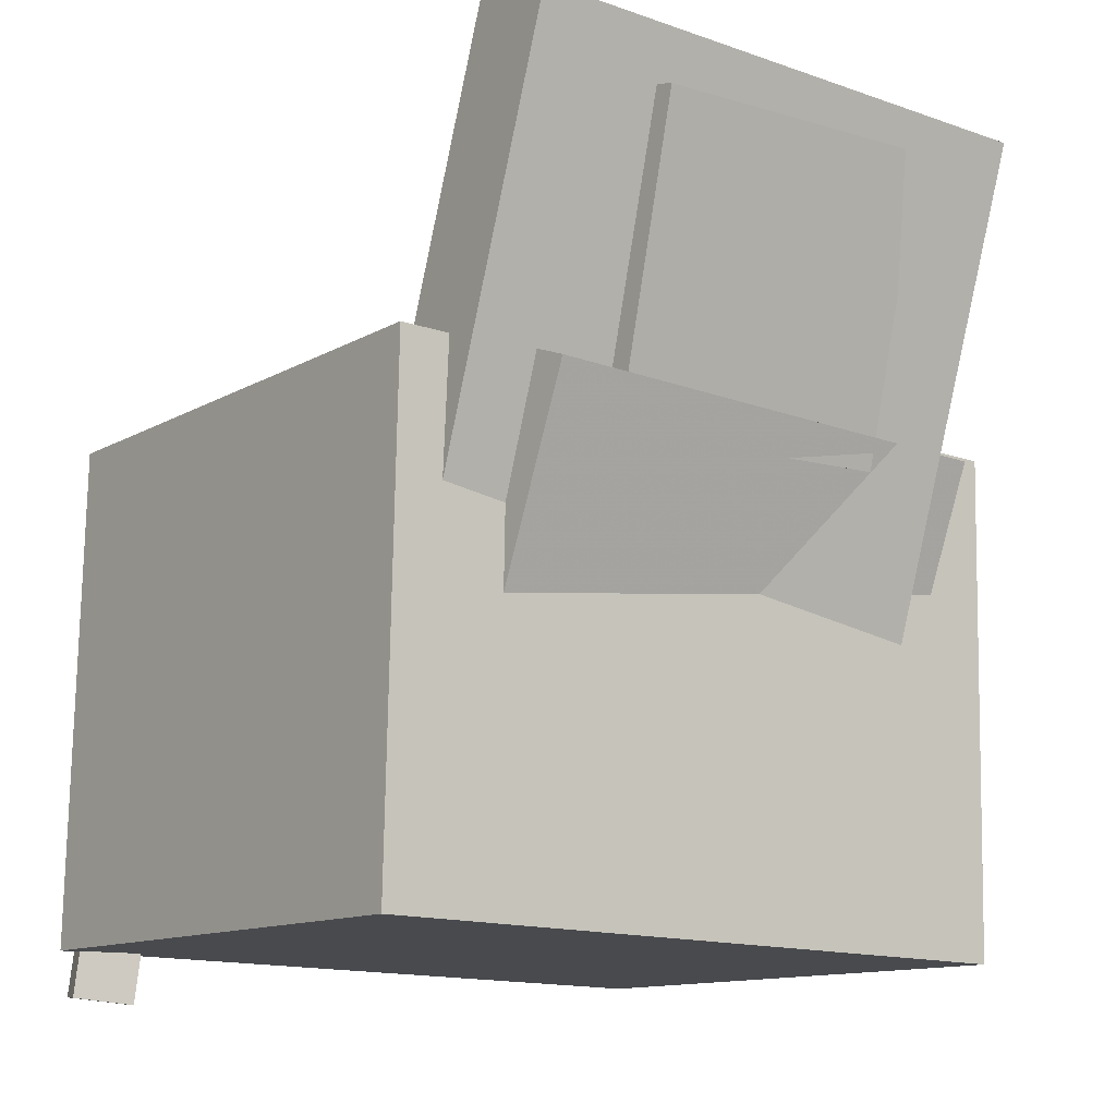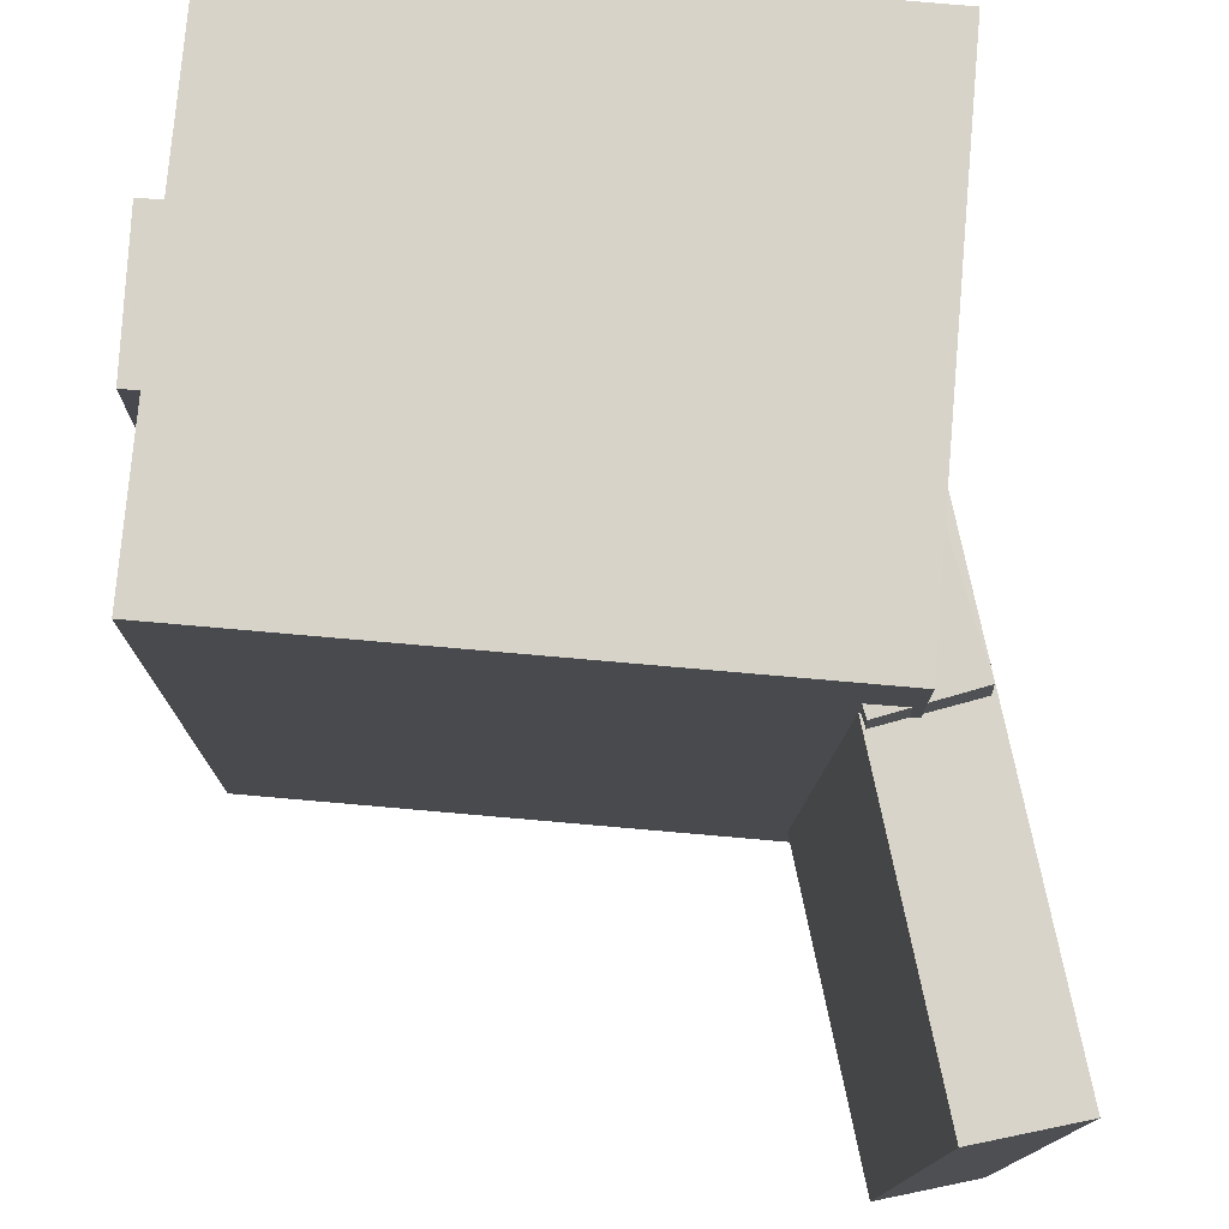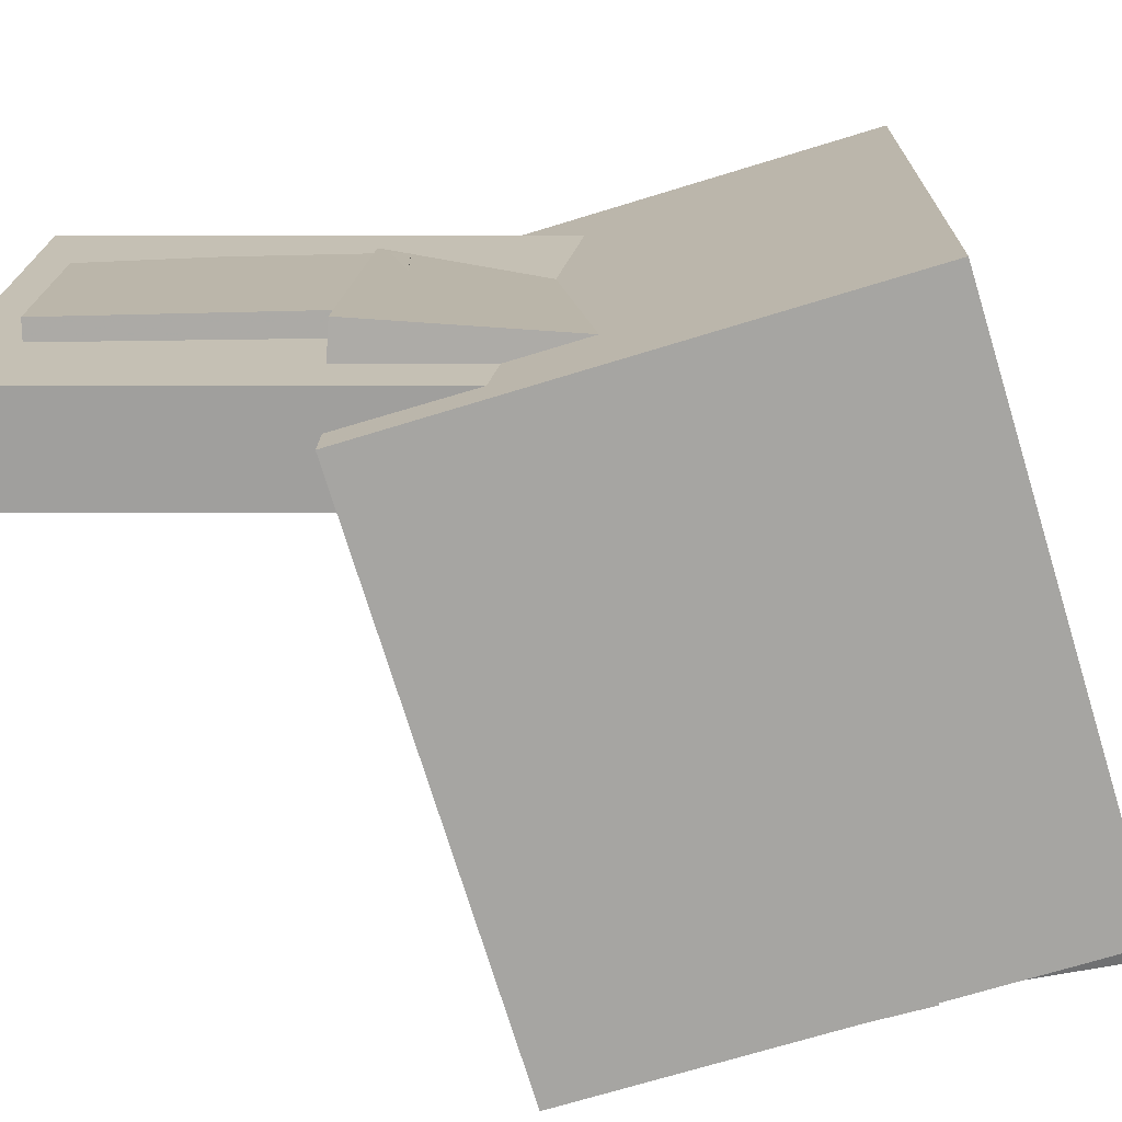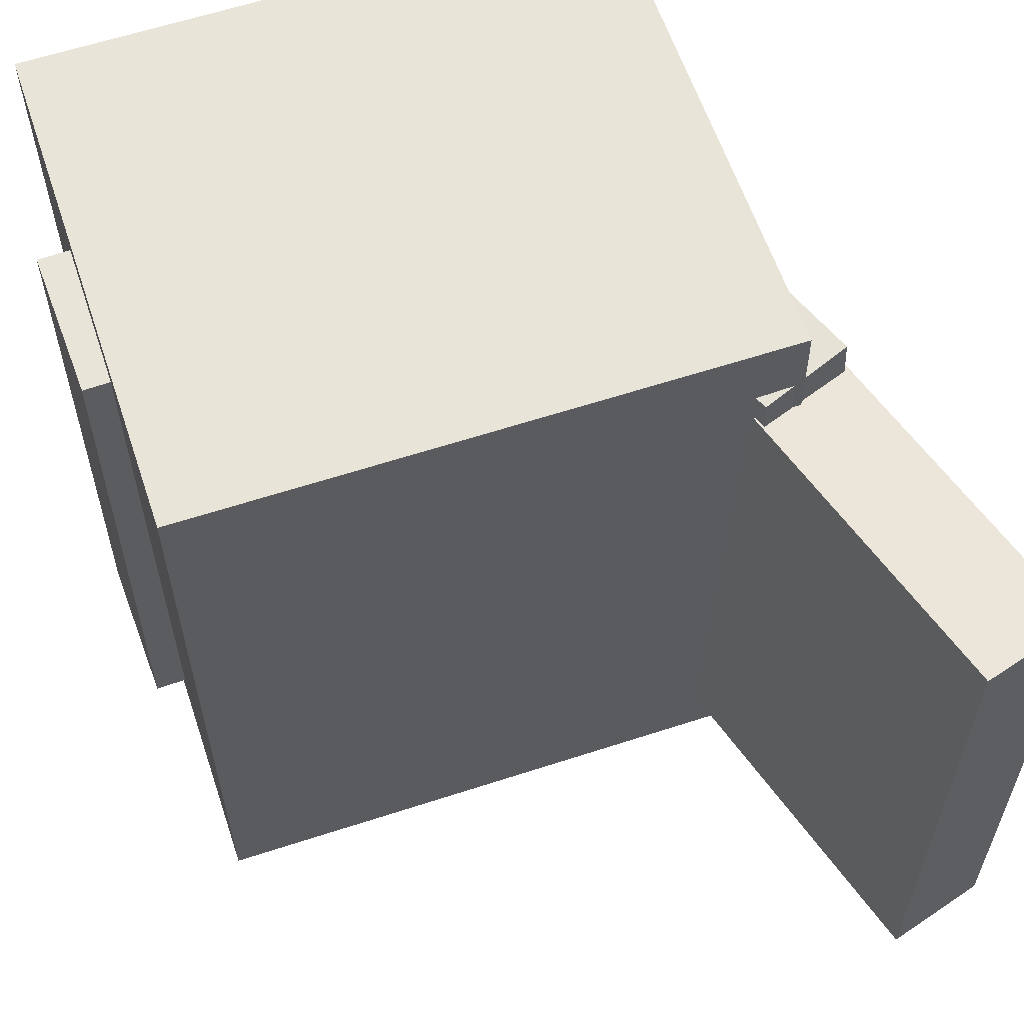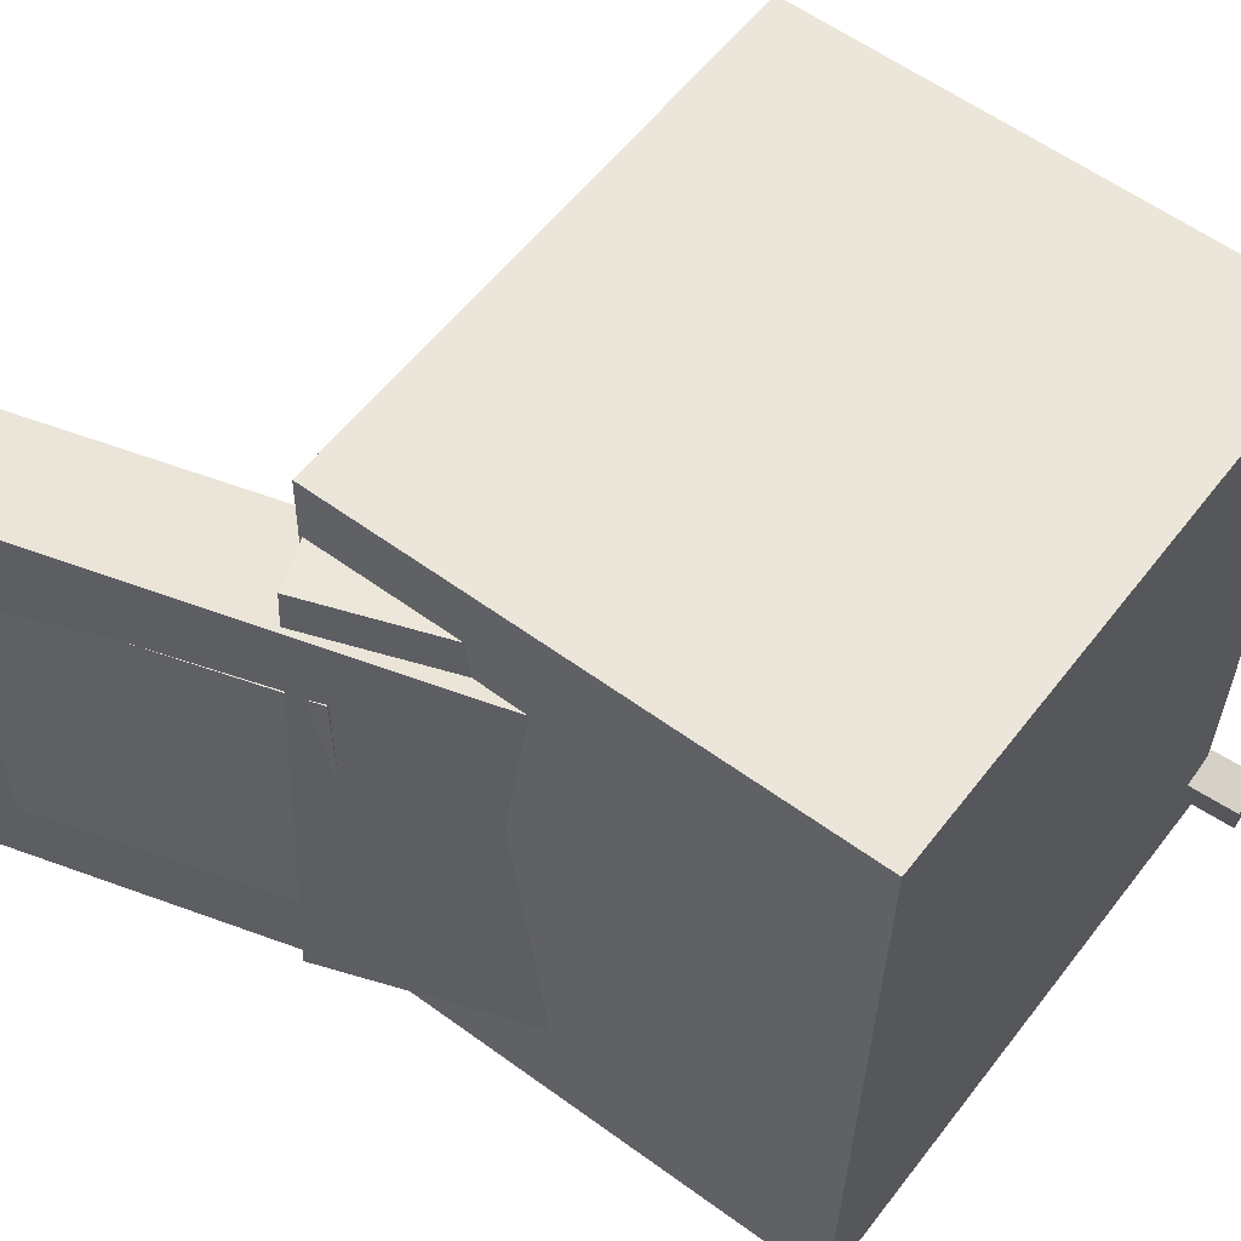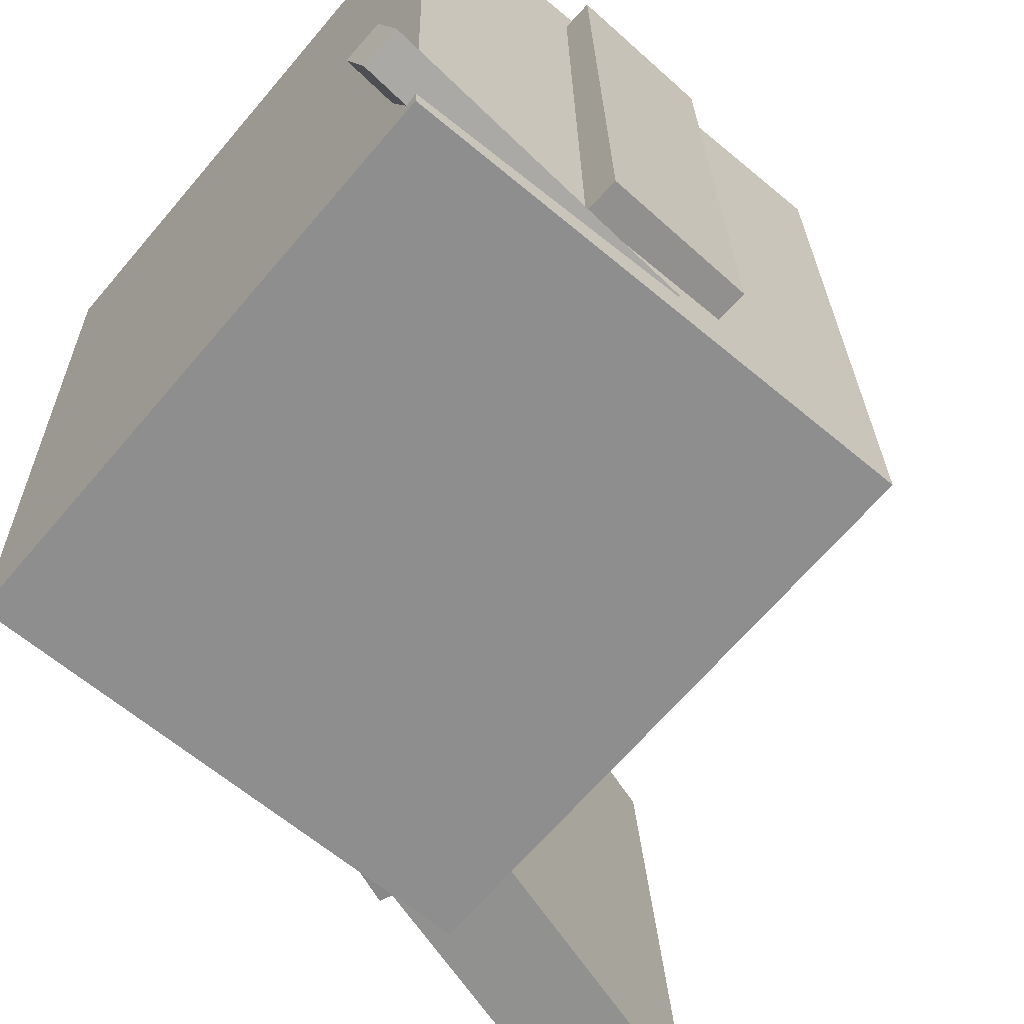
<metadata>
{"format":"obj","ext":"obj","renderer":"f3d","projection":"perspective","resolution":1024,"background":"white","views":[{"elev":-12.4,"azim":-127.3,"up":"+Y"},{"elev":78.1,"azim":-174.9,"up":"+Z"},{"elev":-74.2,"azim":-72.8,"up":"+Z"},{"elev":61.3,"azim":161.7,"up":"+Z"},{"elev":56.6,"azim":-52.9,"up":"+Z"},{"elev":-65.7,"azim":49.9,"up":"+Z"}]}
</metadata>
<code>
v -0.2545 0.2447 -0.09801
v -0.2507 0.2511 0.1078
v -0.2341 0.2506 -0.09857
v -0.2303 0.2571 0.1073
v -0.198 0.04955 -0.09298
v -0.1941 0.05597 0.1129
v -0.1776 0.05546 -0.09354
v -0.1737 0.06188 0.1123
f 1.0 7.0 5.0
f 1.0 3.0 7.0
f 1.0 4.0 3.0
f 1.0 2.0 4.0
f 3.0 8.0 7.0
f 3.0 4.0 8.0
f 5.0 7.0 8.0
f 5.0 8.0 6.0
f 1.0 5.0 6.0
f 1.0 6.0 2.0
f 2.0 6.0 8.0
f 2.0 8.0 4.0
v -0.004421 -0.1278 -0.1852
v -0.007495 -0.1321 0.2028
v -0.007895 -0.03208 -0.1841
v -0.01097 -0.03647 0.2038
v 0.2355 -0.1191 -0.1832
v 0.2325 -0.1235 0.2048
v 0.2321 -0.02339 -0.1821
v 0.229 -0.02778 0.2058
f 9.0 15.0 13.0
f 9.0 11.0 15.0
f 9.0 12.0 11.0
f 9.0 10.0 12.0
f 11.0 16.0 15.0
f 11.0 12.0 16.0
f 13.0 15.0 16.0
f 13.0 16.0 14.0
f 9.0 13.0 14.0
f 9.0 14.0 10.0
f 10.0 14.0 16.0
f 10.0 16.0 12.0
v -0.1841 0.3054 -0.1834
v -0.196 0.2901 0.1781
v -0.076 -0.05126 -0.1949
v -0.08788 -0.06656 0.1665
v -0.2487 0.2859 -0.1863
v -0.2605 0.2706 0.1751
v -0.1406 -0.07074 -0.1979
v -0.1524 -0.08603 0.1636
f 17.0 23.0 21.0
f 17.0 19.0 23.0
f 17.0 20.0 19.0
f 17.0 18.0 20.0
f 19.0 24.0 23.0
f 19.0 20.0 24.0
f 21.0 23.0 24.0
f 21.0 24.0 22.0
f 17.0 21.0 22.0
f 17.0 22.0 18.0
f 18.0 22.0 24.0
f 18.0 24.0 20.0
v 0.2076 -0.266 -0.2244
v 0.1891 -0.05601 -0.208
v 0.2315 -0.2646 -0.2163
v 0.213 -0.05453 -0.1999
v 0.1951 -0.2701 -0.1867
v 0.1766 -0.06005 -0.1703
v 0.219 -0.2686 -0.1786
v 0.2005 -0.05858 -0.1622
f 25.0 31.0 29.0
f 25.0 27.0 31.0
f 25.0 28.0 27.0
f 25.0 26.0 28.0
f 27.0 32.0 31.0
f 27.0 28.0 32.0
f 29.0 31.0 32.0
f 29.0 32.0 30.0
f 25.0 29.0 30.0
f 25.0 30.0 26.0
f 26.0 30.0 32.0
f 26.0 32.0 28.0
v -0.2144 0.08112 -0.1473
v -0.1966 0.0754 0.1959
v -0.1562 0.1032 -0.1499
v -0.1384 0.09751 0.1933
v -0.1256 -0.1541 -0.1558
v -0.1078 -0.1598 0.1874
v -0.06728 -0.132 -0.1584
v -0.04949 -0.1377 0.1848
f 33.0 39.0 37.0
f 33.0 35.0 39.0
f 33.0 36.0 35.0
f 33.0 34.0 36.0
f 35.0 40.0 39.0
f 35.0 36.0 40.0
f 37.0 39.0 40.0
f 37.0 40.0 38.0
f 33.0 37.0 38.0
f 33.0 38.0 34.0
f 34.0 38.0 40.0
f 34.0 40.0 36.0
v -0.1651 0.08876 0.2385
v -0.1645 -0.2459 0.2317
v 0.2119 0.08946 0.2385
v 0.2125 -0.2452 0.2318
v -0.1651 0.09812 -0.2254
v -0.1645 -0.2365 -0.2322
v 0.2119 0.09883 -0.2254
v 0.2125 -0.2358 -0.2322
f 41.0 47.0 45.0
f 41.0 43.0 47.0
f 41.0 44.0 43.0
f 41.0 42.0 44.0
f 43.0 48.0 47.0
f 43.0 44.0 48.0
f 45.0 47.0 48.0
f 45.0 48.0 46.0
f 41.0 45.0 46.0
f 41.0 46.0 42.0
f 42.0 46.0 48.0
f 42.0 48.0 44.0

</code>
